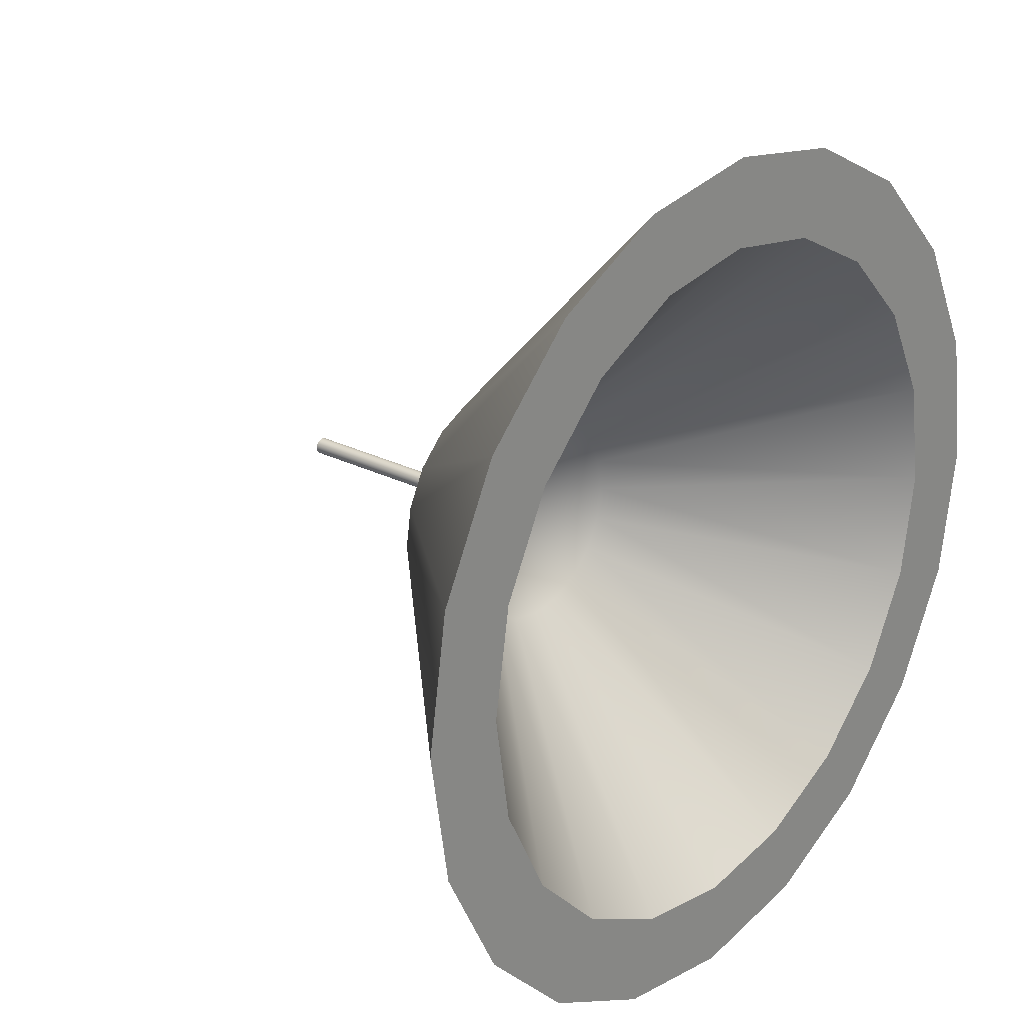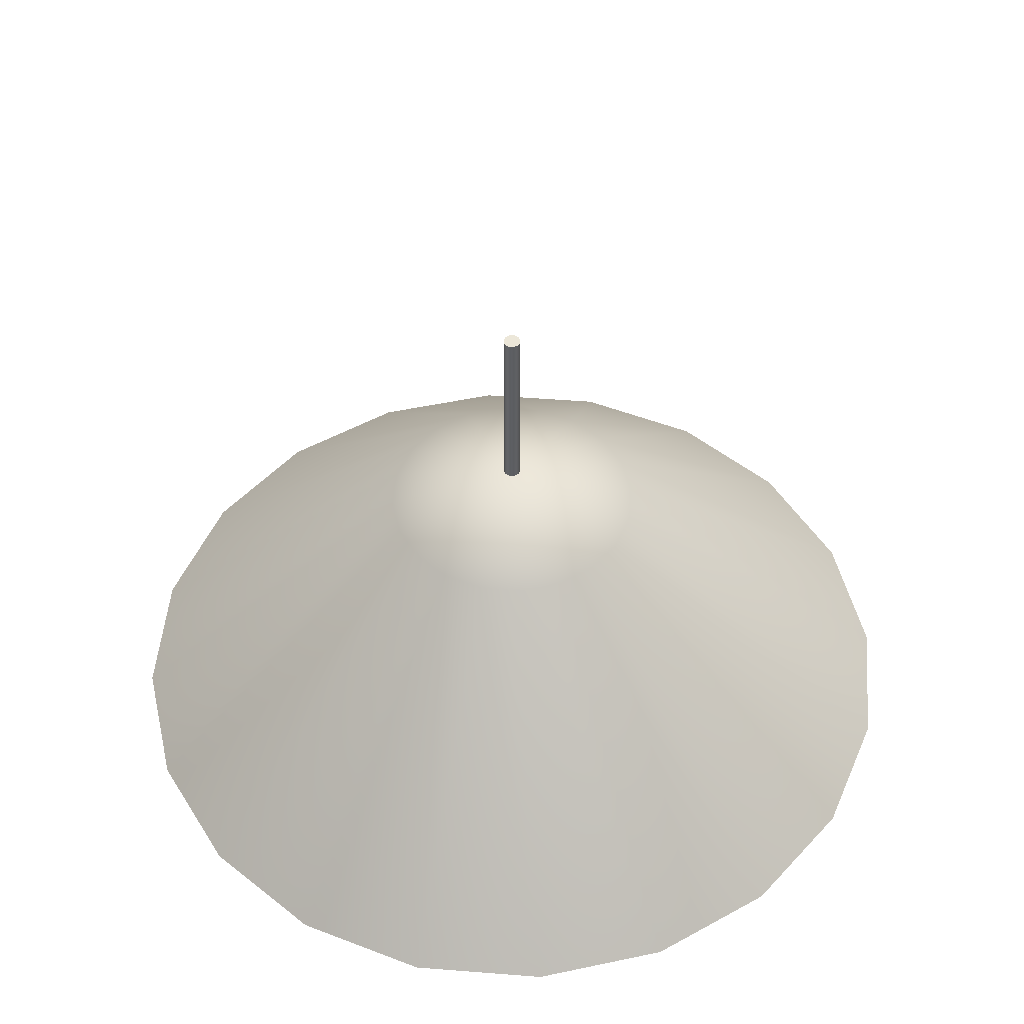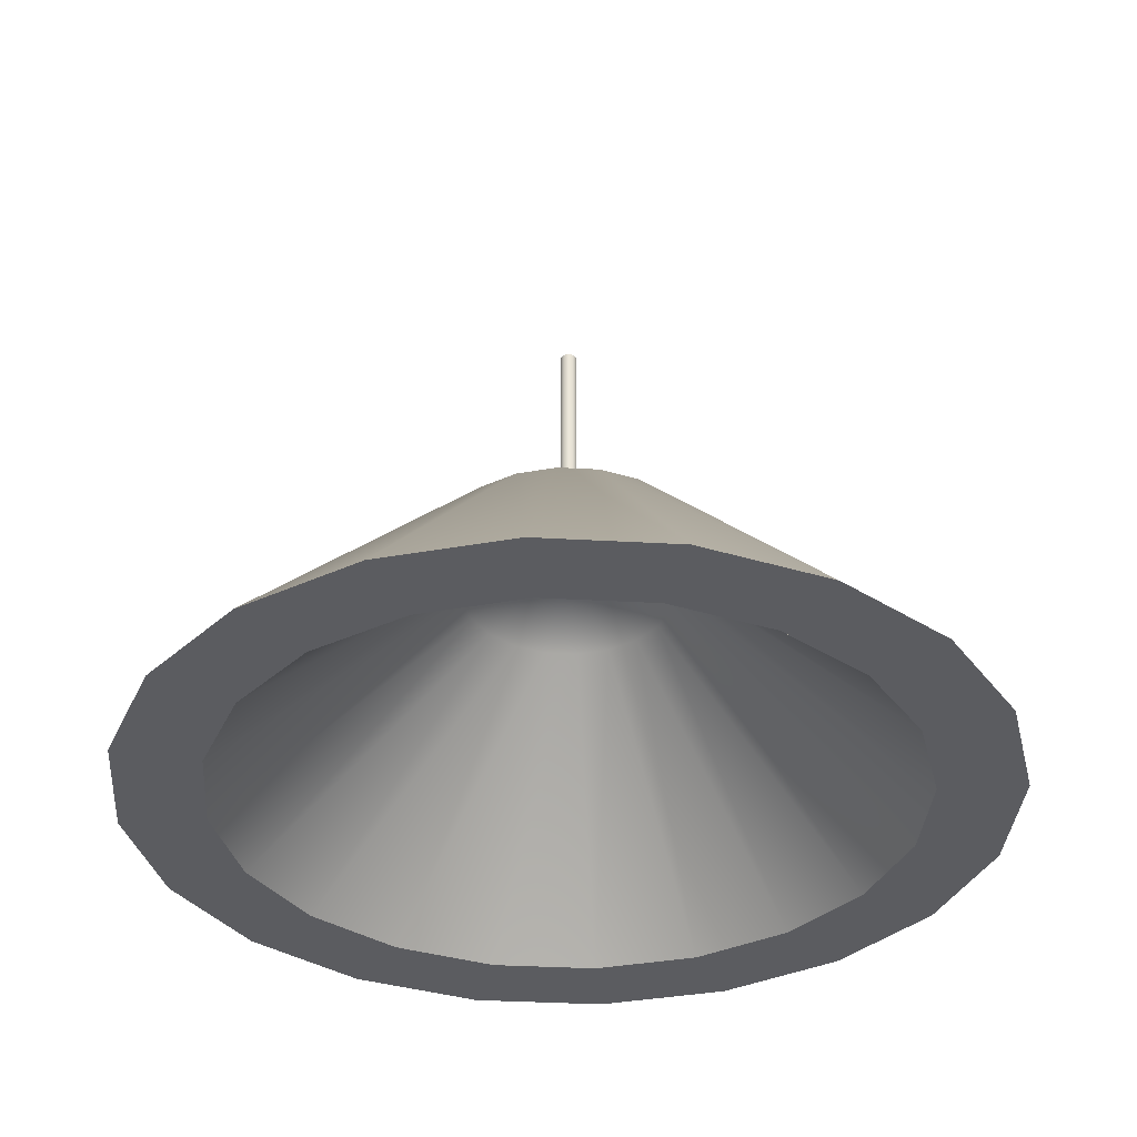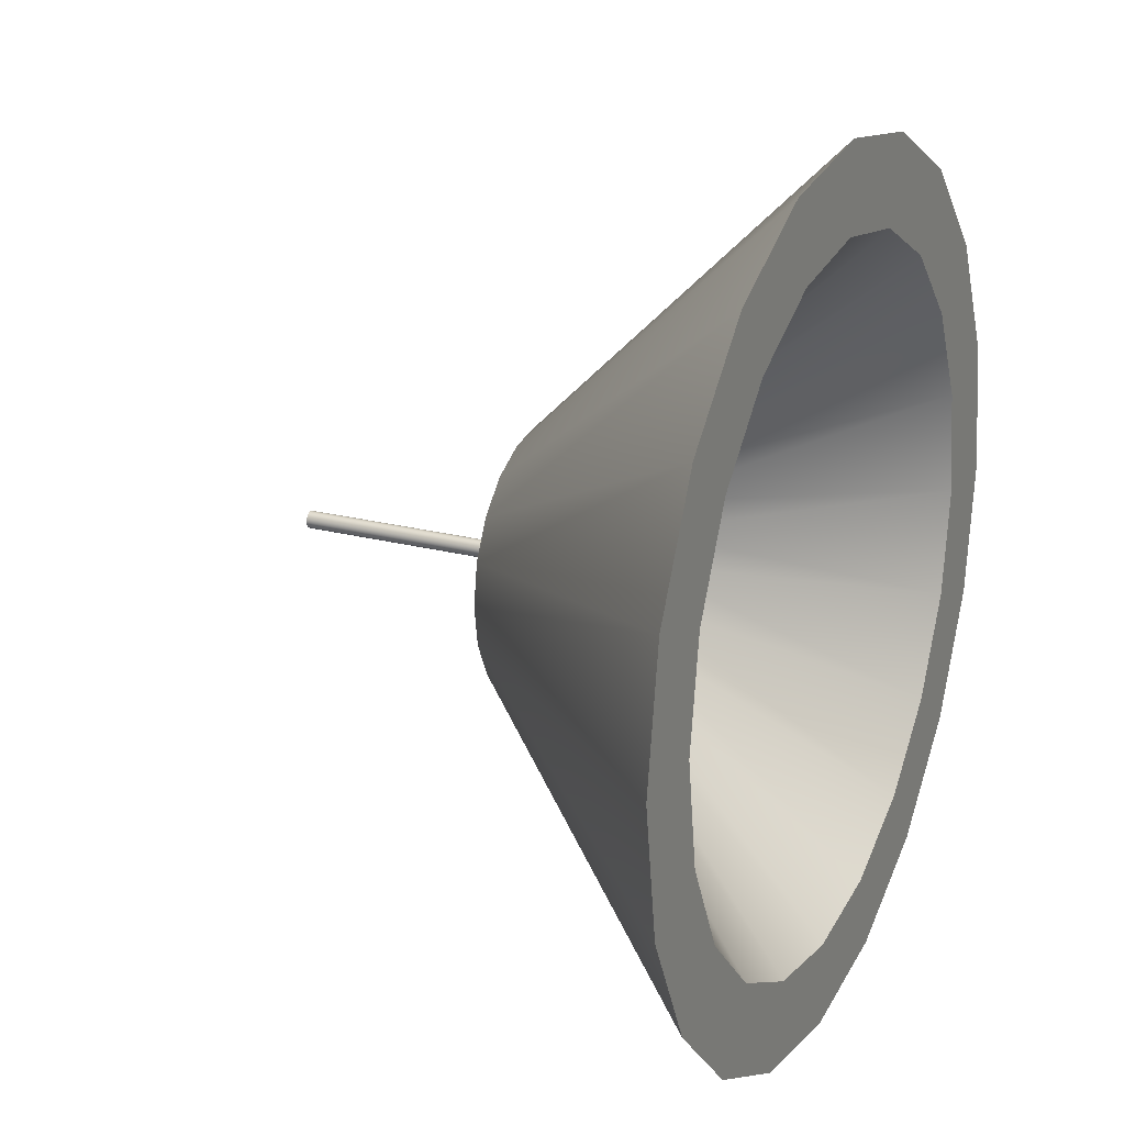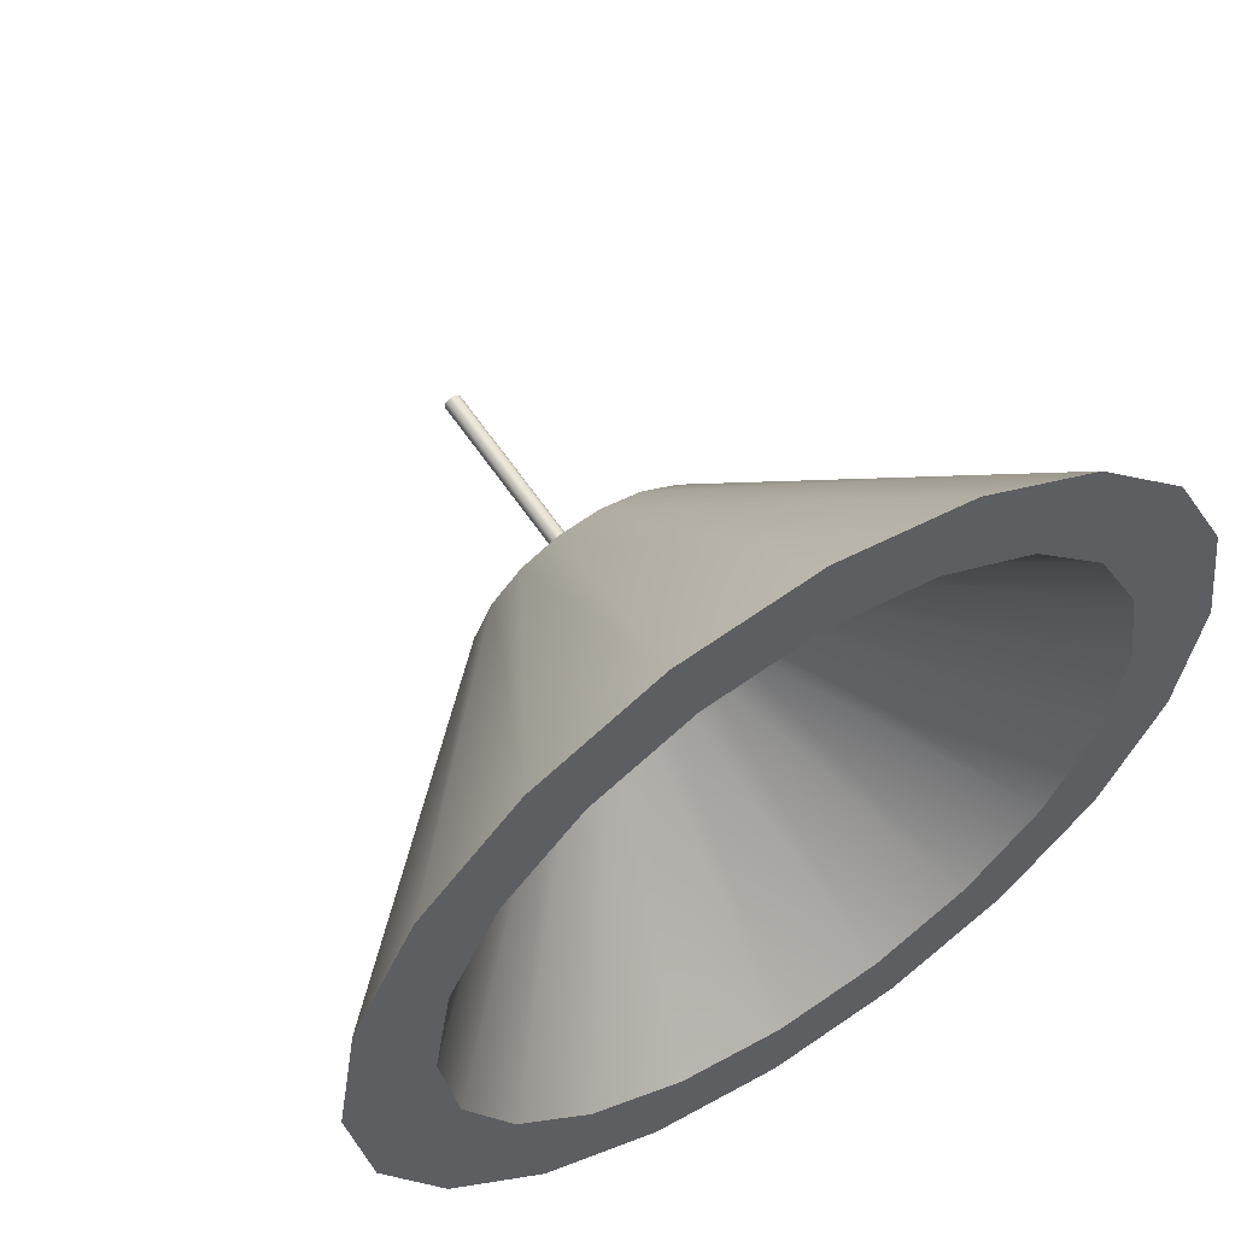
<metadata>
{"format":"obj","ext":"obj","renderer":"f3d","projection":"perspective","resolution":1024,"background":"white","views":[{"elev":24.6,"azim":-49.9,"up":"+Z"},{"elev":50.0,"azim":31.9,"up":"+Y"},{"elev":-35.2,"azim":58.7,"up":"+Y"},{"elev":21.6,"azim":-65.0,"up":"+Z"},{"elev":57.8,"azim":-32.9,"up":"+Z"}]}
</metadata>
<code>
g default
v -0.1443 0.5545 -0.1986
v -0.07586 0.5545 -0.2335
v 0 0.6425 0
v -0.1986 0.5545 -0.1443
v -0.2335 0.5545 -0.07586
v -0.2455 0.5545 0
v -0.2335 0.5545 0.07586
v -0.1986 0.5545 0.1443
v -0.1443 0.5545 0.1986
v -0.07586 0.5545 0.2335
v -0 0.5545 0.2455
v 0.07586 0.5545 0.2335
v 0.1443 0.5545 0.1986
v 0.1986 0.5545 0.1443
v 0.2335 0.5545 0.07586
v 0.2455 0.5545 0
v 0.2335 0.5545 -0.07586
v 0.1986 0.5545 -0.1443
v 0.1443 0.5545 -0.1986
v 0.07586 0.5545 -0.2335
v 0 0.5545 -0.2455
v -0.2472 0 -0.7608
v -0.4702 0 -0.6472
v -0.6472 0 -0.4702
v -0.7608 0 -0.2472
v -0.8 0 0
v -0.7608 0 0.2472
v -0.6472 0 0.4702
v -0.4702 0 0.6472
v -0.2472 0 0.7608
v -0 0 0.8
v 0.2472 0 0.7608
v 0.4702 0 0.6472
v 0.6472 0 0.4702
v 0.7608 0 0.2472
v 0.8 0 0
v 0.7608 0 -0.2472
v 0.6472 0 -0.4702
v 0.4702 0 -0.6472
v 0.2472 0 -0.7608
v 0 0 -0.8
v 0.3069 0.6931 0
v 0.2918 0.6931 -0.09482
v 0 0.8032 0
v 0.2918 0.6931 0.09482
v 0.2483 0.6931 0.1804
v 0.1804 0.6931 0.2483
v 0.09482 0.6931 0.2918
v -0 0.6931 0.3069
v -0.09482 0.6931 0.2918
v -0.1804 0.6931 0.2483
v -0.2483 0.6931 0.1804
v -0.2918 0.6931 0.09482
v -0.3069 0.6931 0
v -0.2918 0.6931 -0.09482
v -0.2483 0.6931 -0.1804
v -0.1804 0.6931 -0.2483
v -0.09482 0.6931 -0.2918
v 0 0.6931 -0.3069
v 0.09482 0.6931 -0.2918
v 0.1804 0.6931 -0.2483
v 0.2483 0.6931 -0.1804
v 1 0 0
v 0.9511 0 -0.309
v 0.9511 0 0.309
v 0.809 0 0.5878
v 0.5878 0 0.809
v 0.309 0 0.9511
v -0 0 1
v -0.309 0 0.9511
v -0.5878 0 0.809
v -0.809 0 0.5878
v -0.9511 0 0.309
v -1 0 0
v -0.9511 0 -0.309
v -0.809 0 -0.5878
v -0.5878 0 -0.809
v -0.309 0 -0.9511
v 0 0 -1
v 0.309 0 -0.9511
v 0.5878 0 -0.809
v 0.809 0 -0.5878
g polySurface1
f 1 2 3
f 4 1 3
f 5 4 3
f 6 5 3
f 7 6 3
f 8 7 3
f 9 8 3
f 10 9 3
f 11 10 3
f 12 11 3
f 13 12 3
f 14 13 3
f 15 14 3
f 16 15 3
f 17 16 3
f 18 17 3
f 19 18 3
f 20 19 3
f 21 20 3
f 2 21 3
f 22 2 23
f 23 2 1
f 23 1 24
f 24 1 4
f 24 4 25
f 25 4 5
f 25 5 26
f 26 5 6
f 26 6 27
f 27 6 7
f 27 7 28
f 28 7 8
f 28 8 29
f 29 8 9
f 29 9 30
f 30 9 10
f 30 10 31
f 31 10 11
f 31 11 32
f 32 11 12
f 32 12 33
f 33 12 13
f 33 13 34
f 34 13 14
f 34 14 35
f 35 14 15
f 35 15 36
f 36 15 16
f 36 16 37
f 37 16 17
f 37 17 38
f 38 17 18
f 38 18 39
f 39 18 19
f 39 19 40
f 40 19 20
f 40 20 41
f 41 20 21
f 41 21 22
f 22 21 2
f 42 43 44
f 45 42 44
f 46 45 44
f 47 46 44
f 48 47 44
f 49 48 44
f 50 49 44
f 51 50 44
f 52 51 44
f 53 52 44
f 54 53 44
f 55 54 44
f 56 55 44
f 57 56 44
f 58 57 44
f 59 58 44
f 60 59 44
f 61 60 44
f 62 61 44
f 43 62 44
f 63 64 42
f 42 64 43
f 65 63 45
f 45 63 42
f 66 65 46
f 46 65 45
f 67 66 47
f 47 66 46
f 68 67 48
f 48 67 47
f 69 68 49
f 49 68 48
f 70 69 50
f 50 69 49
f 71 70 51
f 51 70 50
f 72 71 52
f 52 71 51
f 73 72 53
f 53 72 52
f 74 73 54
f 54 73 53
f 75 74 55
f 55 74 54
f 76 75 56
f 56 75 55
f 77 76 57
f 57 76 56
f 78 77 58
f 58 77 57
f 79 78 59
f 59 78 58
f 80 79 60
f 60 79 59
f 81 80 61
f 61 80 60
f 82 81 62
f 62 81 61
f 64 82 43
f 43 82 62
f 64 63 82
f 63 65 82
f 65 66 82
f 35 66 34
f 66 67 34
f 34 67 33
f 67 68 33
f 33 68 32
f 68 69 32
f 32 69 31
f 69 70 31
f 31 70 30
f 70 71 30
f 30 71 29
f 71 72 29
f 29 72 28
f 72 73 28
f 28 73 27
f 73 74 27
f 27 74 26
f 74 75 26
f 26 75 25
f 75 76 25
f 25 76 24
f 76 77 24
f 24 77 23
f 77 78 23
f 23 78 22
f 78 79 22
f 22 79 41
f 79 80 41
f 41 80 40
f 80 81 40
f 40 81 39
f 81 82 39
f 39 82 38
f 38 82 37
f 35 36 66
f 66 36 82
f 36 37 82
g default
v 0.01848 0.763 -0.007654
v 0.01414 0.763 -0.01414
v 0.007654 0.763 -0.01848
v 0 0.763 -0.02
v -0.007654 0.763 -0.01848
v -0.01414 0.763 -0.01414
v -0.01848 0.763 -0.007654
v -0.02 0.763 -0
v -0.01848 0.763 0.007654
v -0.01414 0.763 0.01414
v -0.007654 0.763 0.01848
v -0 0.763 0.02
v 0.007654 0.763 0.01848
v 0.01414 0.763 0.01414
v 0.01848 0.763 0.007654
v 0.02 0.763 0
v 0.01848 1.263 -0.007654
v 0.01414 1.263 -0.01414
v 0.007654 1.263 -0.01848
v 0 1.263 -0.02
v -0.007654 1.263 -0.01848
v -0.01414 1.263 -0.01414
v -0.01848 1.263 -0.007654
v -0.02 1.263 -0
v -0.01848 1.263 0.007654
v -0.01414 1.263 0.01414
v -0.007654 1.263 0.01848
v -0 1.263 0.02
v 0.007654 1.263 0.01848
v 0.01414 1.263 0.01414
v 0.01848 1.263 0.007654
v 0.02 1.263 0
v 0 0.763 0
v 0 1.263 0
g pCylinder1
f 83 84 99
f 99 84 100
f 84 85 100
f 100 85 101
f 85 86 101
f 101 86 102
f 86 87 102
f 102 87 103
f 87 88 103
f 103 88 104
f 88 89 104
f 104 89 105
f 89 90 105
f 105 90 106
f 90 91 106
f 106 91 107
f 91 92 107
f 107 92 108
f 92 93 108
f 108 93 109
f 93 94 109
f 109 94 110
f 94 95 110
f 110 95 111
f 95 96 111
f 111 96 112
f 96 97 112
f 112 97 113
f 97 98 113
f 113 98 114
f 98 83 114
f 114 83 99
f 84 83 115
f 85 84 115
f 86 85 115
f 87 86 115
f 88 87 115
f 89 88 115
f 90 89 115
f 91 90 115
f 92 91 115
f 93 92 115
f 94 93 115
f 95 94 115
f 96 95 115
f 97 96 115
f 98 97 115
f 83 98 115
f 99 100 116
f 100 101 116
f 101 102 116
f 102 103 116
f 103 104 116
f 104 105 116
f 105 106 116
f 106 107 116
f 107 108 116
f 108 109 116
f 109 110 116
f 110 111 116
f 111 112 116
f 112 113 116
f 113 114 116
f 114 99 116
g default
v -0.1443 0.5545 -0.1986
v -0.07586 0.5545 -0.2335
v 0 0.6425 0
v -0.1986 0.5545 -0.1443
v -0.2335 0.5545 -0.07586
v -0.2455 0.5545 0
v -0.2335 0.5545 0.07586
v -0.1986 0.5545 0.1443
v -0.1443 0.5545 0.1986
v -0.07586 0.5545 0.2335
v -0 0.5545 0.2455
v 0.07586 0.5545 0.2335
v 0.1443 0.5545 0.1986
v 0.1986 0.5545 0.1443
v 0.2335 0.5545 0.07586
v 0.2455 0.5545 0
v 0.2335 0.5545 -0.07586
v 0.1986 0.5545 -0.1443
v 0.1443 0.5545 -0.1986
v 0.07586 0.5545 -0.2335
v 0 0.5545 -0.2455
v -0.2472 0 -0.7608
v -0.4702 0 -0.6472
v -0.6472 0 -0.4702
v -0.7608 0 -0.2472
v -0.8 0 0
v -0.7608 0 0.2472
v -0.6472 0 0.4702
v -0.4702 0 0.6472
v -0.2472 0 0.7608
v -0 0 0.8
v 0.2472 0 0.7608
v 0.4702 0 0.6472
v 0.6472 0 0.4702
v 0.7608 0 0.2472
v 0.8 0 0
v 0.7608 0 -0.2472
v 0.6472 0 -0.4702
v 0.4702 0 -0.6472
v 0.2472 0 -0.7608
v 0 0 -0.8
v 0.3069 0.6931 0
v 0.2918 0.6931 -0.09482
v 0 0.8032 0
v 0.2918 0.6931 0.09482
v 0.2483 0.6931 0.1804
v 0.1804 0.6931 0.2483
v 0.09482 0.6931 0.2918
v -0 0.6931 0.3069
v -0.09482 0.6931 0.2918
v -0.1804 0.6931 0.2483
v -0.2483 0.6931 0.1804
v -0.2918 0.6931 0.09482
v -0.3069 0.6931 0
v -0.2918 0.6931 -0.09482
v -0.2483 0.6931 -0.1804
v -0.1804 0.6931 -0.2483
v -0.09482 0.6931 -0.2918
v 0 0.6931 -0.3069
v 0.09482 0.6931 -0.2918
v 0.1804 0.6931 -0.2483
v 0.2483 0.6931 -0.1804
v 1 0 0
v 0.9511 0 -0.309
v 0.9511 0 0.309
v 0.809 0 0.5878
v 0.5878 0 0.809
v 0.309 0 0.9511
v -0 0 1
v -0.309 0 0.9511
v -0.5878 0 0.809
v -0.809 0 0.5878
v -0.9511 0 0.309
v -1 0 0
v -0.9511 0 -0.309
v -0.809 0 -0.5878
v -0.5878 0 -0.809
v -0.309 0 -0.9511
v 0 0 -1
v 0.309 0 -0.9511
v 0.5878 0 -0.809
v 0.809 0 -0.5878
g polySurface1
f 117 118 119
f 120 117 119
f 121 120 119
f 122 121 119
f 123 122 119
f 124 123 119
f 125 124 119
f 126 125 119
f 127 126 119
f 128 127 119
f 129 128 119
f 130 129 119
f 131 130 119
f 132 131 119
f 133 132 119
f 134 133 119
f 135 134 119
f 136 135 119
f 137 136 119
f 118 137 119
f 138 118 139
f 139 118 117
f 139 117 140
f 140 117 120
f 140 120 141
f 141 120 121
f 141 121 142
f 142 121 122
f 142 122 143
f 143 122 123
f 143 123 144
f 144 123 124
f 144 124 145
f 145 124 125
f 145 125 146
f 146 125 126
f 146 126 147
f 147 126 127
f 147 127 148
f 148 127 128
f 148 128 149
f 149 128 129
f 149 129 150
f 150 129 130
f 150 130 151
f 151 130 131
f 151 131 152
f 152 131 132
f 152 132 153
f 153 132 133
f 153 133 154
f 154 133 134
f 154 134 155
f 155 134 135
f 155 135 156
f 156 135 136
f 156 136 157
f 157 136 137
f 157 137 138
f 138 137 118
f 158 159 160
f 161 158 160
f 162 161 160
f 163 162 160
f 164 163 160
f 165 164 160
f 166 165 160
f 167 166 160
f 168 167 160
f 169 168 160
f 170 169 160
f 171 170 160
f 172 171 160
f 173 172 160
f 174 173 160
f 175 174 160
f 176 175 160
f 177 176 160
f 178 177 160
f 159 178 160
f 179 180 158
f 158 180 159
f 181 179 161
f 161 179 158
f 182 181 162
f 162 181 161
f 183 182 163
f 163 182 162
f 184 183 164
f 164 183 163
f 185 184 165
f 165 184 164
f 186 185 166
f 166 185 165
f 187 186 167
f 167 186 166
f 188 187 168
f 168 187 167
f 189 188 169
f 169 188 168
f 190 189 170
f 170 189 169
f 191 190 171
f 171 190 170
f 192 191 172
f 172 191 171
f 193 192 173
f 173 192 172
f 194 193 174
f 174 193 173
f 195 194 175
f 175 194 174
f 196 195 176
f 176 195 175
f 197 196 177
f 177 196 176
f 198 197 178
f 178 197 177
f 180 198 159
f 159 198 178
f 180 179 198
f 179 181 198
f 181 182 198
f 151 182 150
f 182 183 150
f 150 183 149
f 183 184 149
f 149 184 148
f 184 185 148
f 148 185 147
f 185 186 147
f 147 186 146
f 186 187 146
f 146 187 145
f 187 188 145
f 145 188 144
f 188 189 144
f 144 189 143
f 189 190 143
f 143 190 142
f 190 191 142
f 142 191 141
f 191 192 141
f 141 192 140
f 192 193 140
f 140 193 139
f 193 194 139
f 139 194 138
f 194 195 138
f 138 195 157
f 195 196 157
f 157 196 156
f 196 197 156
f 156 197 155
f 197 198 155
f 155 198 154
f 154 198 153
f 151 152 182
f 182 152 198
f 152 153 198
g default
v 0.01848 0.763 -0.007654
v 0.01414 0.763 -0.01414
v 0.007654 0.763 -0.01848
v 0 0.763 -0.02
v -0.007654 0.763 -0.01848
v -0.01414 0.763 -0.01414
v -0.01848 0.763 -0.007654
v -0.02 0.763 -0
v -0.01848 0.763 0.007654
v -0.01414 0.763 0.01414
v -0.007654 0.763 0.01848
v -0 0.763 0.02
v 0.007654 0.763 0.01848
v 0.01414 0.763 0.01414
v 0.01848 0.763 0.007654
v 0.02 0.763 0
v 0.01848 1.263 -0.007654
v 0.01414 1.263 -0.01414
v 0.007654 1.263 -0.01848
v 0 1.263 -0.02
v -0.007654 1.263 -0.01848
v -0.01414 1.263 -0.01414
v -0.01848 1.263 -0.007654
v -0.02 1.263 -0
v -0.01848 1.263 0.007654
v -0.01414 1.263 0.01414
v -0.007654 1.263 0.01848
v -0 1.263 0.02
v 0.007654 1.263 0.01848
v 0.01414 1.263 0.01414
v 0.01848 1.263 0.007654
v 0.02 1.263 0
v 0 0.763 0
v 0 1.263 0
g pCylinder1
f 199 200 215
f 215 200 216
f 200 201 216
f 216 201 217
f 201 202 217
f 217 202 218
f 202 203 218
f 218 203 219
f 203 204 219
f 219 204 220
f 204 205 220
f 220 205 221
f 205 206 221
f 221 206 222
f 206 207 222
f 222 207 223
f 207 208 223
f 223 208 224
f 208 209 224
f 224 209 225
f 209 210 225
f 225 210 226
f 210 211 226
f 226 211 227
f 211 212 227
f 227 212 228
f 212 213 228
f 228 213 229
f 213 214 229
f 229 214 230
f 214 199 230
f 230 199 215
f 200 199 231
f 201 200 231
f 202 201 231
f 203 202 231
f 204 203 231
f 205 204 231
f 206 205 231
f 207 206 231
f 208 207 231
f 209 208 231
f 210 209 231
f 211 210 231
f 212 211 231
f 213 212 231
f 214 213 231
f 199 214 231
f 215 216 232
f 216 217 232
f 217 218 232
f 218 219 232
f 219 220 232
f 220 221 232
f 221 222 232
f 222 223 232
f 223 224 232
f 224 225 232
f 225 226 232
f 226 227 232
f 227 228 232
f 228 229 232
f 229 230 232
f 230 215 232

</code>
